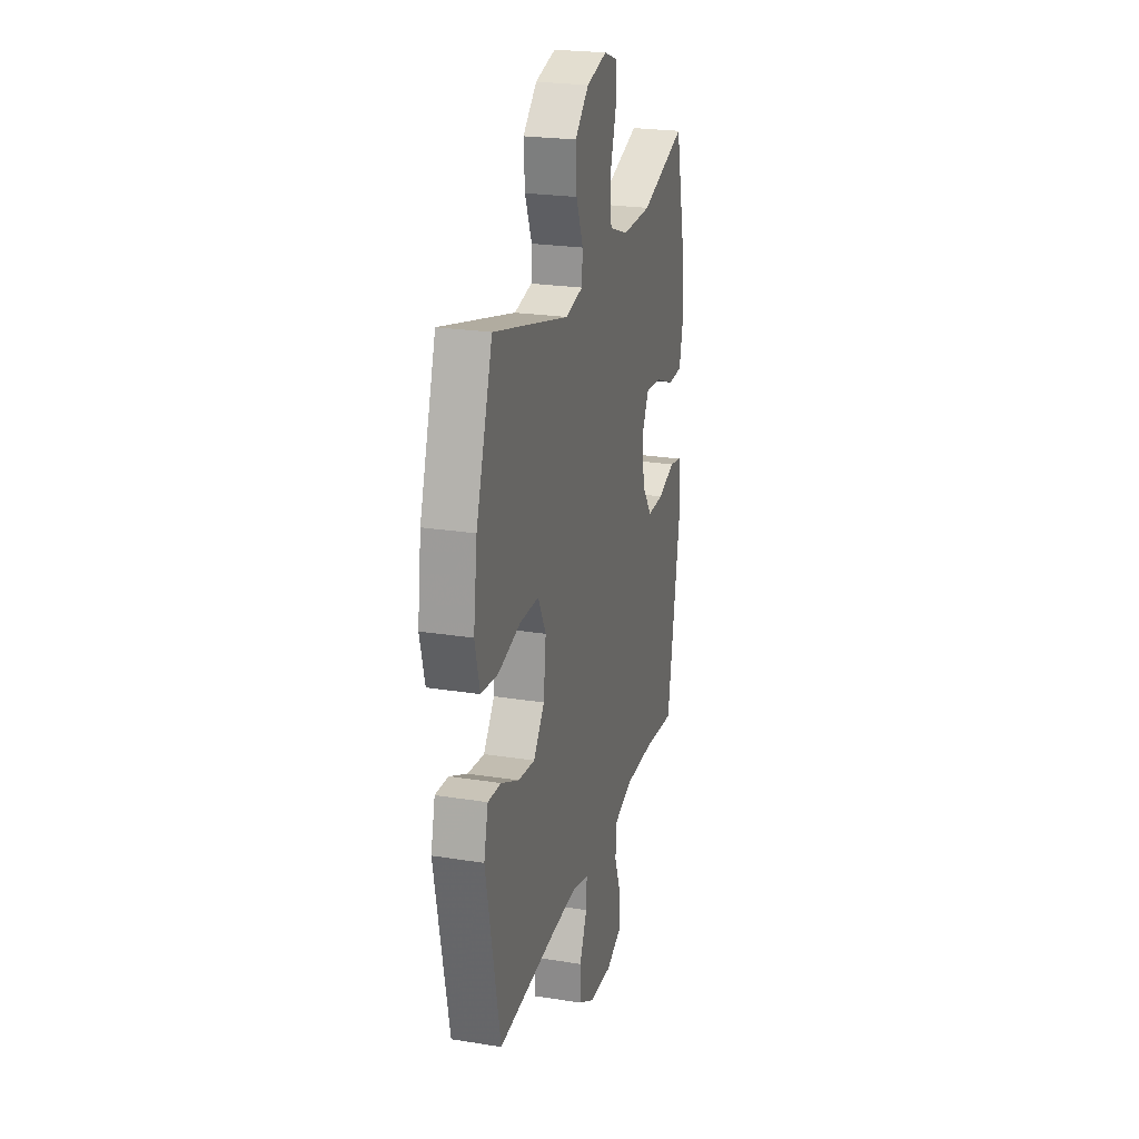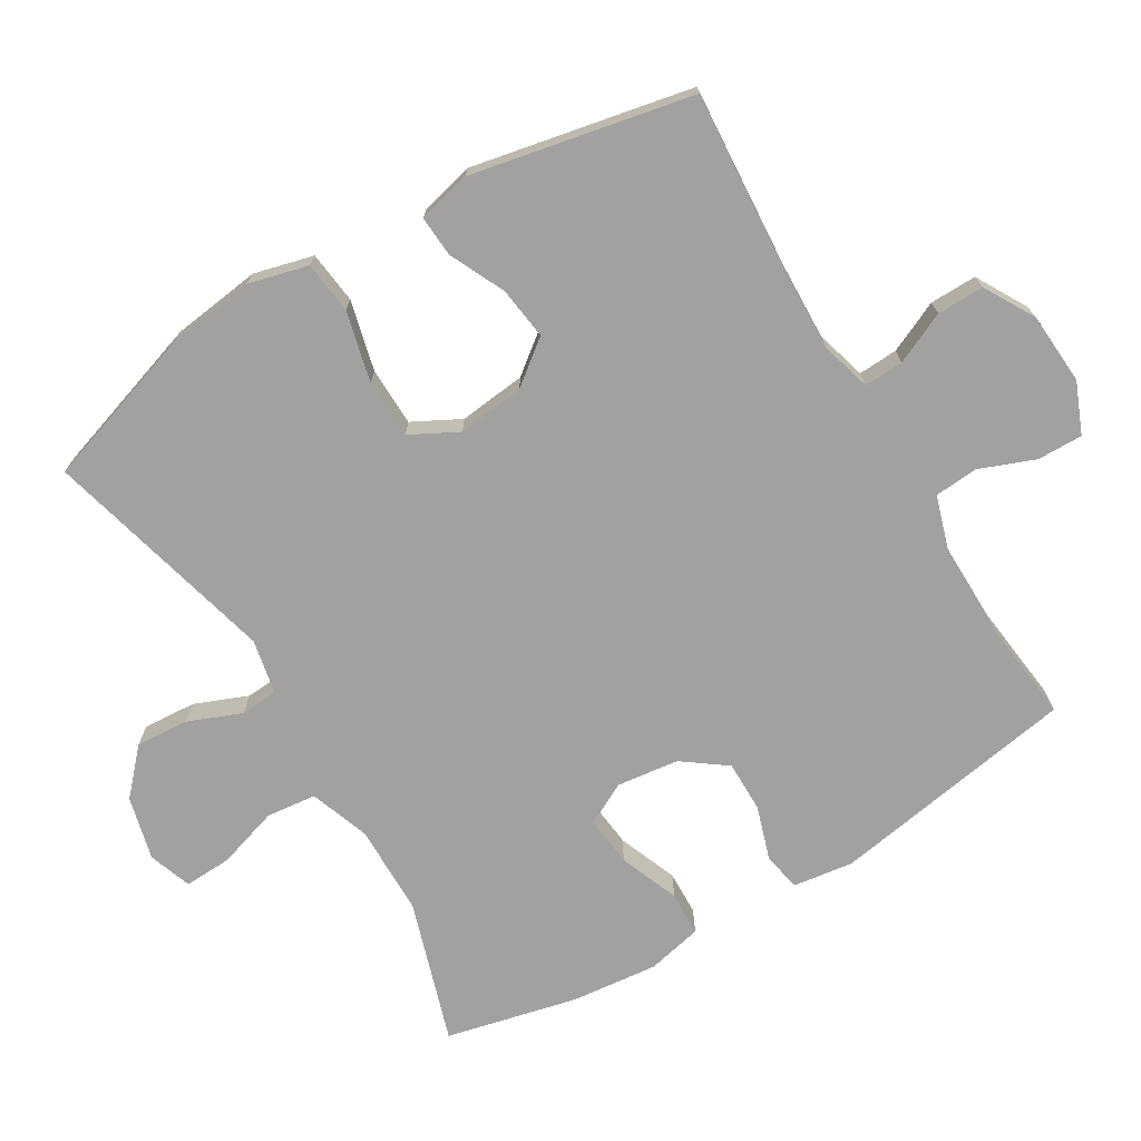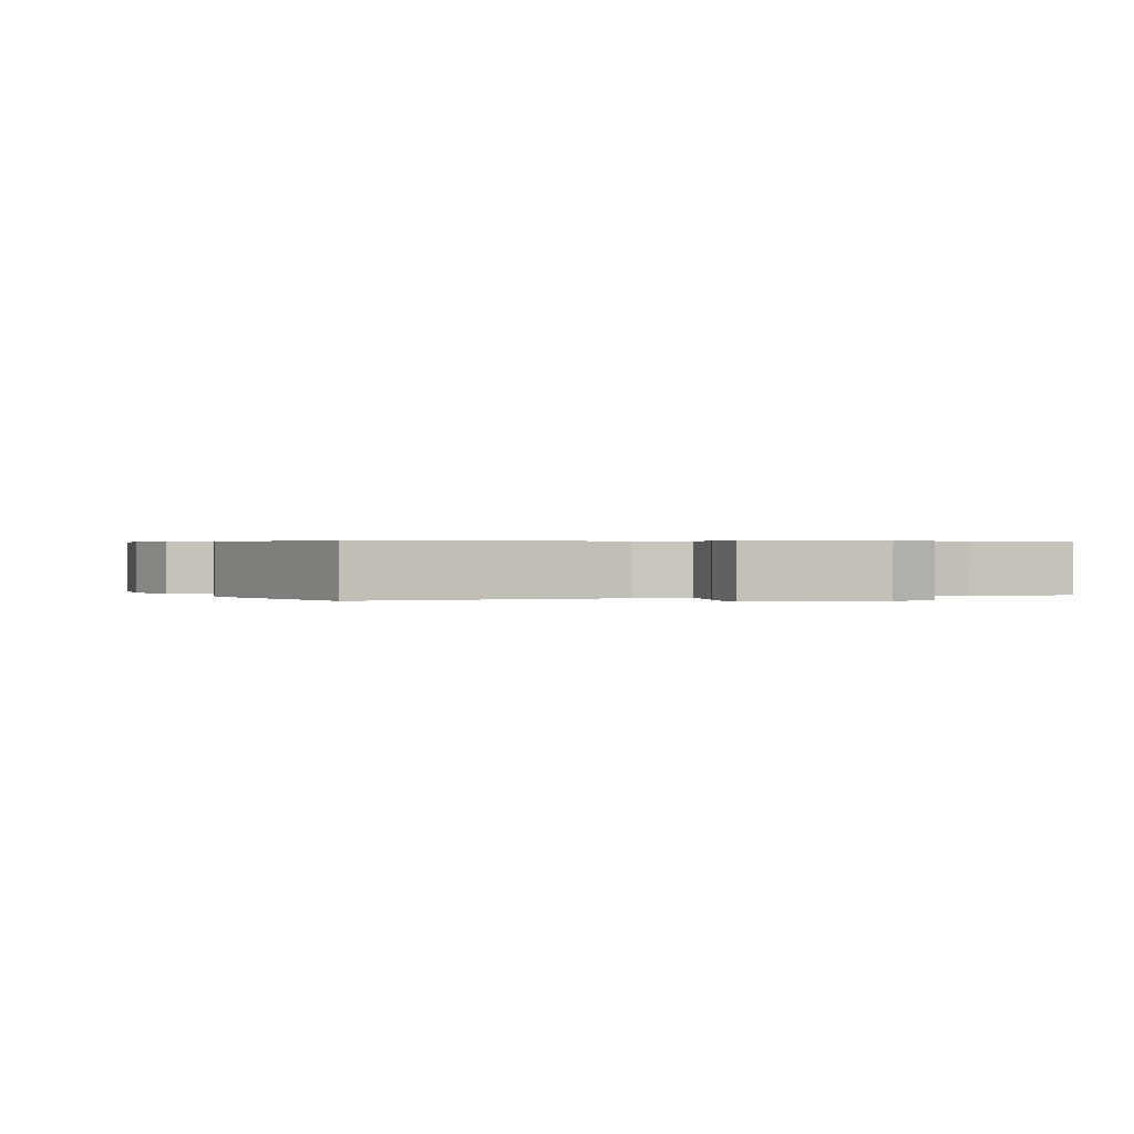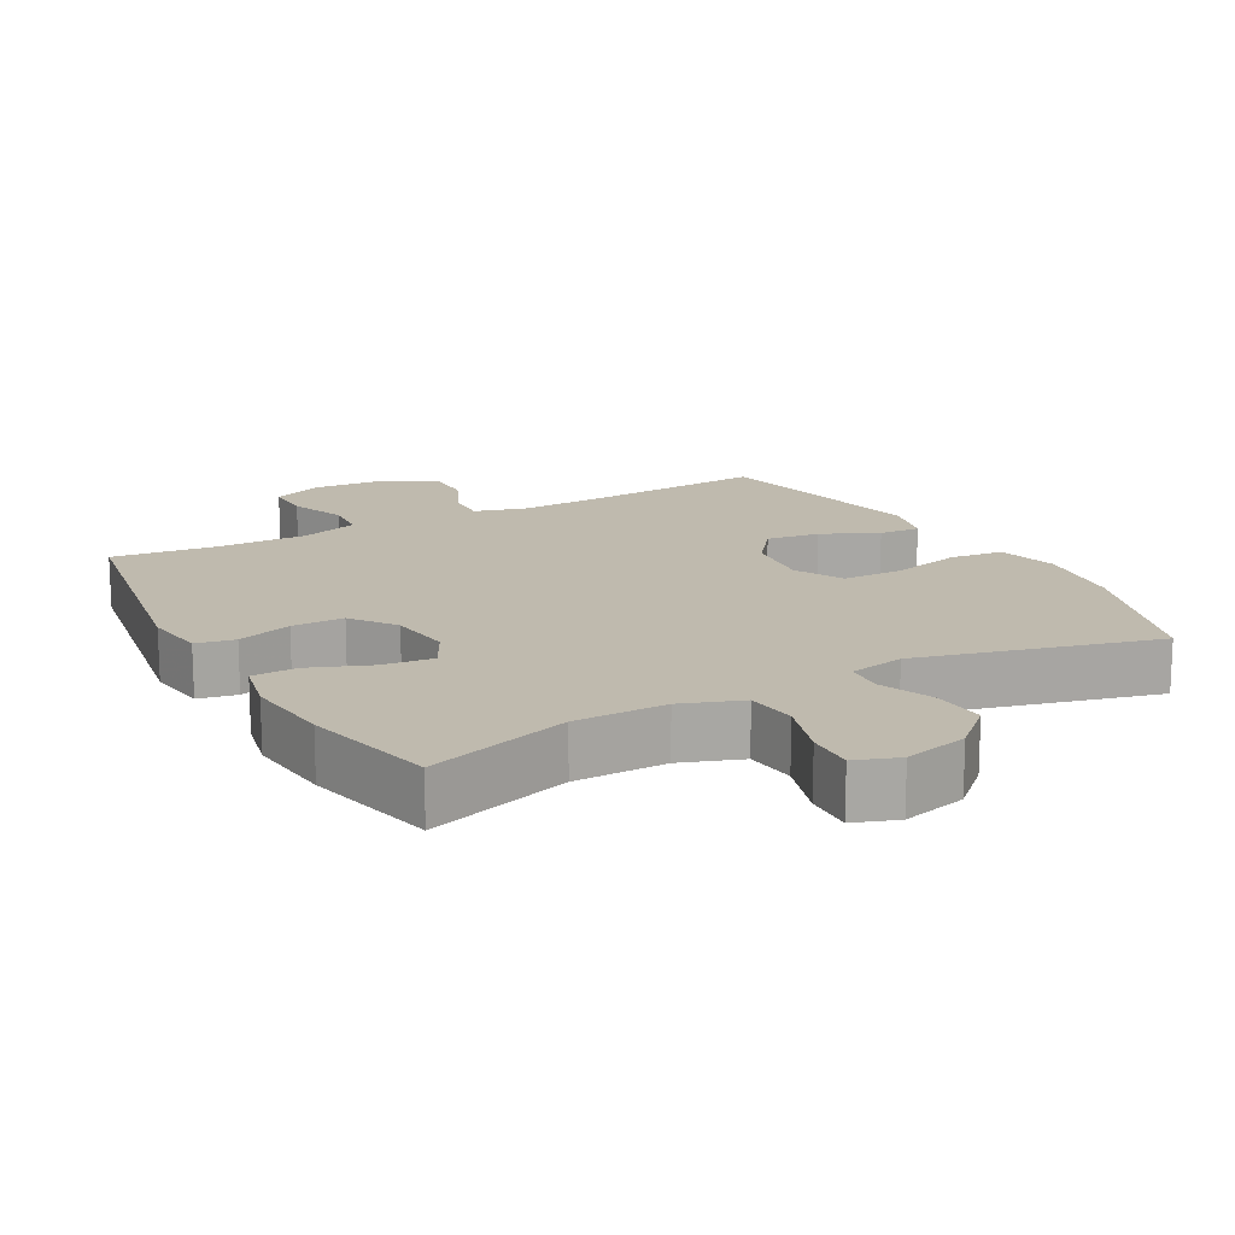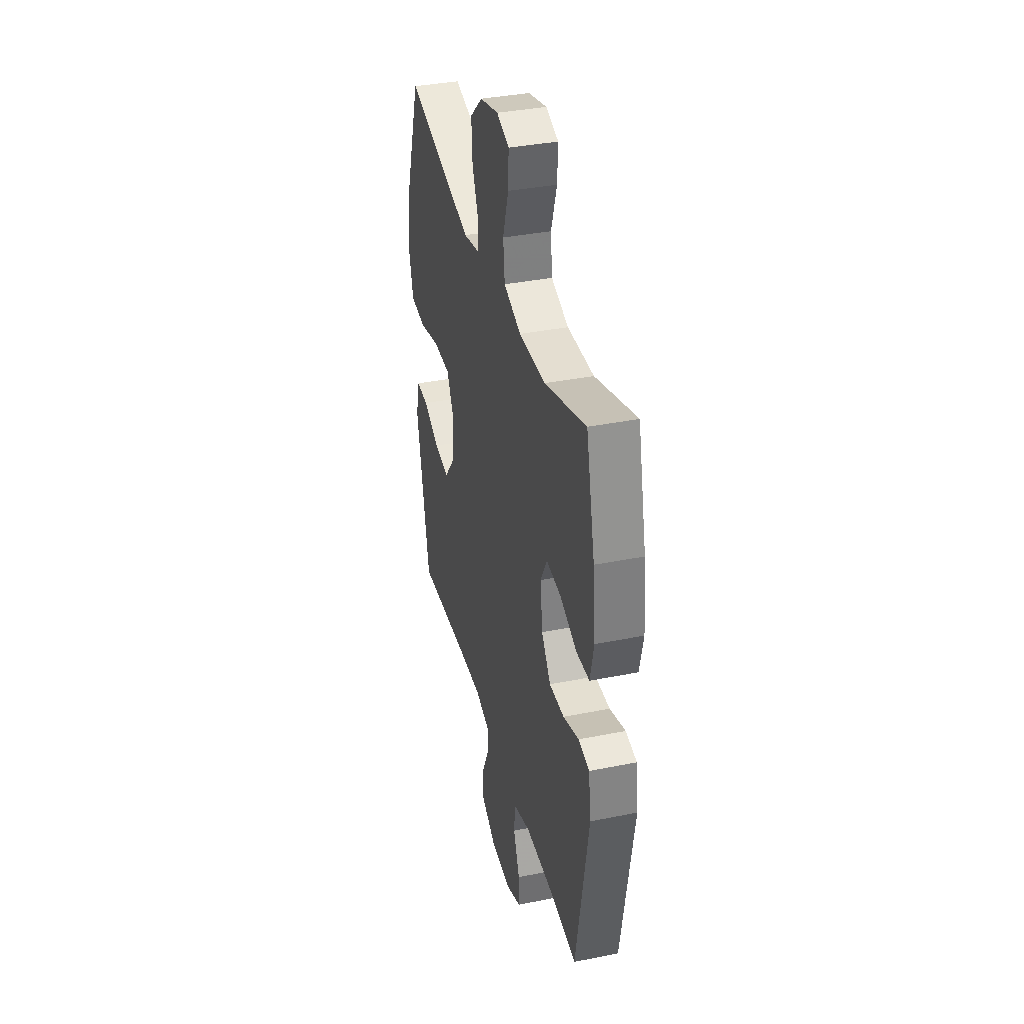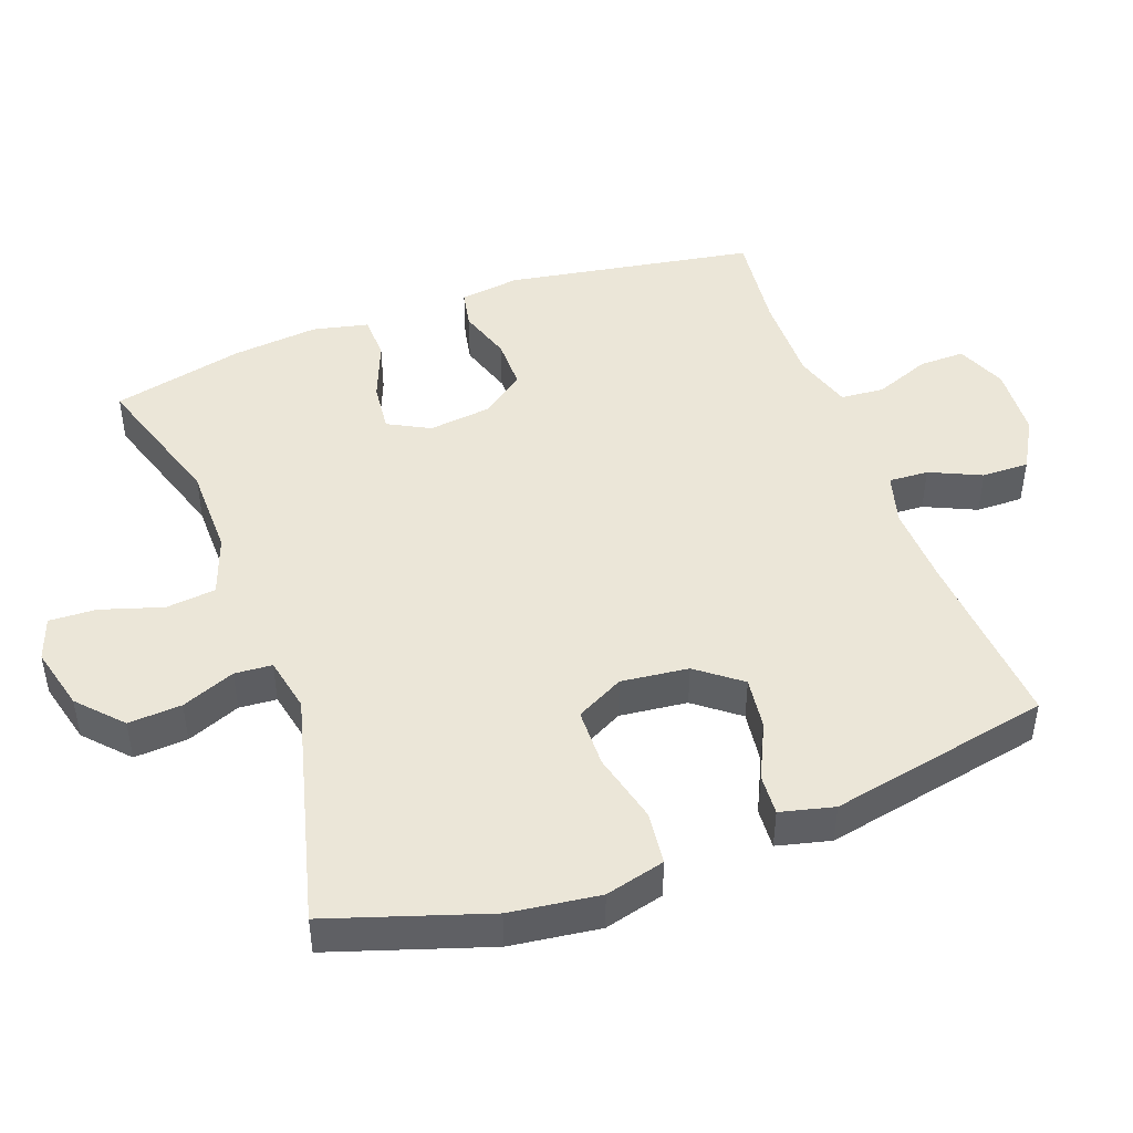
<metadata>
{"format":"obj","ext":"obj","renderer":"f3d","projection":"perspective","resolution":1024,"background":"white","views":[{"elev":23.8,"azim":104.9,"up":"+Z"},{"elev":-72.2,"azim":120.8,"up":"+Y"},{"elev":0.4,"azim":157.7,"up":"+Y"},{"elev":15.8,"azim":-28.9,"up":"+Y"},{"elev":36.8,"azim":-104.6,"up":"+Z"},{"elev":46.1,"azim":69.8,"up":"+Y"}]}
</metadata>
<code>
v -0.5 0.07 -0.5
v -0.561 0.07 -0.141
v -0.549 0.07 -0.054
v -0.494 0.07 -0.043
v -0.416 0.07 -0.068
v -0.342 0.07 -0.068
v -0.296 0.07 -0.005
v -0.285 0.07 0.085
v -0.317 0.07 0.145
v -0.389 0.07 0.137
v -0.475 0.07 0.103
v -0.539 0.07 0.105
v -0.557 0.07 0.185
v -0.544 0.07 0.31
v -0.5 0.07 0.5
v -0.295 0.07 0.435
v -0.164 0.07 0.434
v -0.078 0.07 0.465
v -0.07 0.07 0.537
v -0.098 0.07 0.626
v -0.101 0.07 0.694
v -0.039 0.07 0.716
v 0.053 0.07 0.693
v 0.115 0.07 0.636
v 0.11 0.07 0.559
v 0.079 0.07 0.482
v 0.083 0.07 0.428
v 0.162 0.07 0.412
v 0.5 0.07 0.5
v 0.574 0.07 0.274
v 0.591 0.07 0.145
v 0.569 0.07 0.059
v 0.493 0.07 0.05
v 0.391 0.07 0.075
v 0.306 0.07 0.073
v 0.27 0.07 0.004
v 0.281 0.07 -0.093
v 0.33 0.07 -0.156
v 0.406 0.07 -0.146
v 0.486 0.07 -0.108
v 0.545 0.07 -0.104
v 0.564 0.07 -0.181
v 0.5 0.07 -0.5
v 0.234 0.07 -0.481
v 0.119 0.07 -0.477
v 0.046 0.07 -0.498
v 0.049 0.07 -0.555
v 0.083 0.07 -0.629
v 0.084 0.07 -0.697
v 0.011 0.07 -0.739
v -0.093 0.07 -0.746
v -0.166 0.07 -0.716
v -0.165 0.07 -0.65
v -0.134 0.07 -0.57
v -0.139 0.07 -0.507
v -0.223 0.07 -0.481
v -0.353 0.07 -0.483
v -0.5 0 -0.5
v -0.561 0 -0.141
v -0.549 0 -0.054
v -0.494 0 -0.043
v -0.416 0 -0.068
v -0.342 0 -0.068
v -0.296 0 -0.005
v -0.285 0 0.085
v -0.317 0 0.145
v -0.389 0 0.137
v -0.475 0 0.103
v -0.539 0 0.105
v -0.557 0 0.185
v -0.544 0 0.31
v -0.5 0 0.5
v -0.295 0 0.435
v -0.164 0 0.434
v -0.078 0 0.465
v -0.07 0 0.537
v -0.098 0 0.626
v -0.101 0 0.694
v -0.039 0 0.716
v 0.053 0 0.693
v 0.115 0 0.636
v 0.11 0 0.559
v 0.079 0 0.482
v 0.083 0 0.428
v 0.162 0 0.412
v 0.5 0 0.5
v 0.574 0 0.274
v 0.591 0 0.145
v 0.569 0 0.059
v 0.493 0 0.05
v 0.391 0 0.075
v 0.306 0 0.073
v 0.27 0 0.004
v 0.281 0 -0.093
v 0.33 0 -0.156
v 0.406 0 -0.146
v 0.486 0 -0.108
v 0.545 0 -0.104
v 0.564 0 -0.181
v 0.5 0 -0.5
v 0.234 0 -0.481
v 0.119 0 -0.477
v 0.046 0 -0.498
v 0.049 0 -0.555
v 0.083 0 -0.629
v 0.084 0 -0.697
v 0.011 0 -0.739
v -0.093 0 -0.746
v -0.166 0 -0.716
v -0.165 0 -0.65
v -0.134 0 -0.57
v -0.139 0 -0.507
v -0.223 0 -0.481
v -0.353 0 -0.483
f 51 52 53 54
f 51 54 55
f 50 51 55
f 47 48 49 50
f 46 47 50 55
f 45 46 55 56
f 41 42 43 44
f 39 40 41 44
f 38 39 44 45
f 37 38 45 56
f 31 32 33 34
f 31 34 35
f 28 29 30 31
f 27 28 31 35
f 23 24 25 26
f 23 26 27
f 22 23 27
f 19 20 21 22
f 18 19 22 27
f 17 18 27 35
f 13 14 15 16
f 10 11 12 13
f 9 10 13 16
f 8 9 16 17
f 2 3 4 5
f 57 1 2 5
f 57 5 6
f 36 37 56 57
f 36 57 6 7
f 17 35 36
f 7 8 17 36
f 111 110 109 108
f 112 111 108
f 112 108 107
f 107 106 105 104
f 112 107 104 103
f 113 112 103 102
f 101 100 99 98
f 101 98 97 96
f 102 101 96 95
f 113 102 95 94
f 91 90 89 88
f 92 91 88
f 88 87 86 85
f 92 88 85 84
f 83 82 81 80
f 84 83 80
f 84 80 79
f 79 78 77 76
f 84 79 76 75
f 92 84 75 74
f 73 72 71 70
f 70 69 68 67
f 73 70 67 66
f 74 73 66 65
f 62 61 60 59
f 62 59 58 114
f 63 62 114
f 114 113 94 93
f 64 63 114 93
f 93 92 74
f 93 74 65 64
f 1 58 59 2
f 2 59 60 3
f 3 60 61 4
f 4 61 62 5
f 5 62 63 6
f 6 63 64 7
f 7 64 65 8
f 8 65 66 9
f 9 66 67 10
f 10 67 68 11
f 11 68 69 12
f 12 69 70 13
f 13 70 71 14
f 14 71 72 15
f 15 72 73 16
f 16 73 74 17
f 17 74 75 18
f 18 75 76 19
f 19 76 77 20
f 20 77 78 21
f 21 78 79 22
f 22 79 80 23
f 23 80 81 24
f 24 81 82 25
f 25 82 83 26
f 26 83 84 27
f 27 84 85 28
f 28 85 86 29
f 29 86 87 30
f 30 87 88 31
f 31 88 89 32
f 32 89 90 33
f 33 90 91 34
f 34 91 92 35
f 35 92 93 36
f 36 93 94 37
f 37 94 95 38
f 38 95 96 39
f 39 96 97 40
f 40 97 98 41
f 41 98 99 42
f 42 99 100 43
f 43 100 101 44
f 44 101 102 45
f 45 102 103 46
f 46 103 104 47
f 47 104 105 48
f 48 105 106 49
f 49 106 107 50
f 50 107 108 51
f 51 108 109 52
f 52 109 110 53
f 53 110 111 54
f 54 111 112 55
f 55 112 113 56
f 56 113 114 57
f 57 114 58 1

</code>
